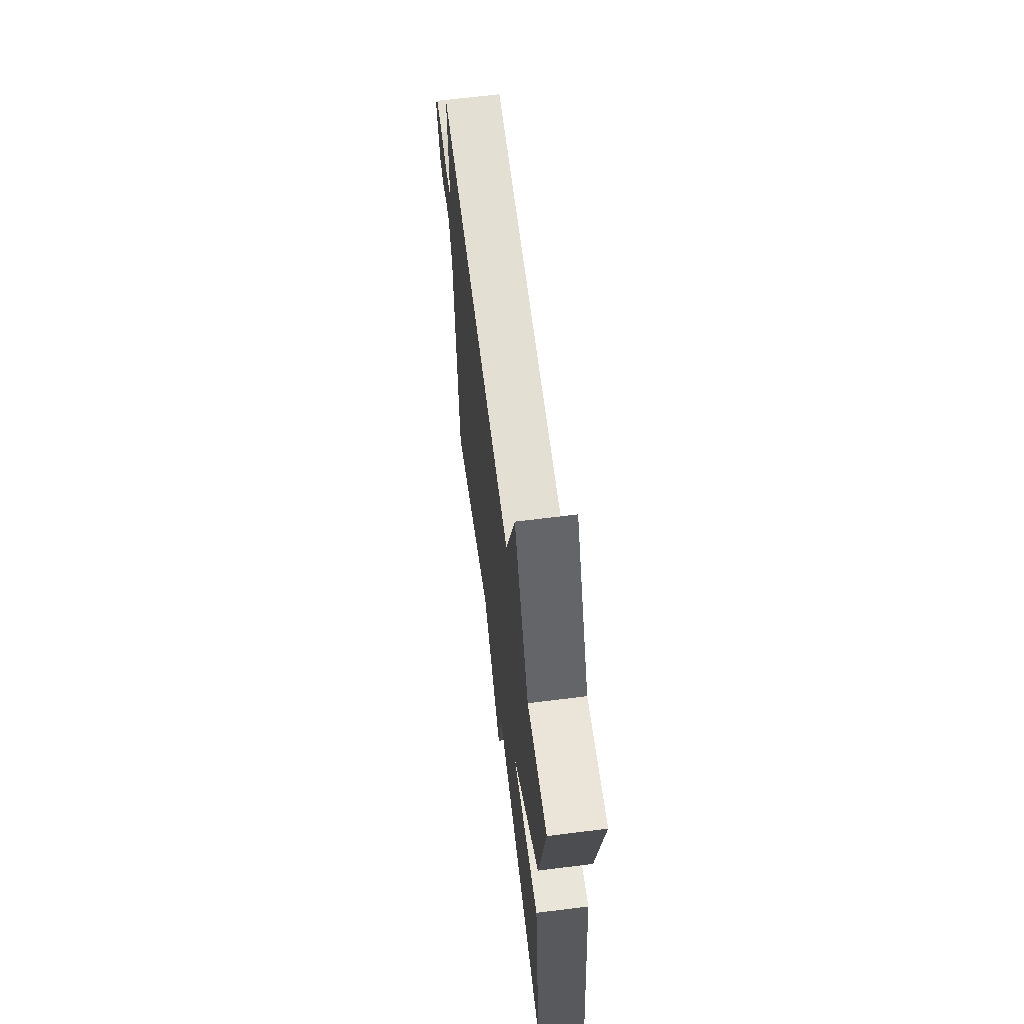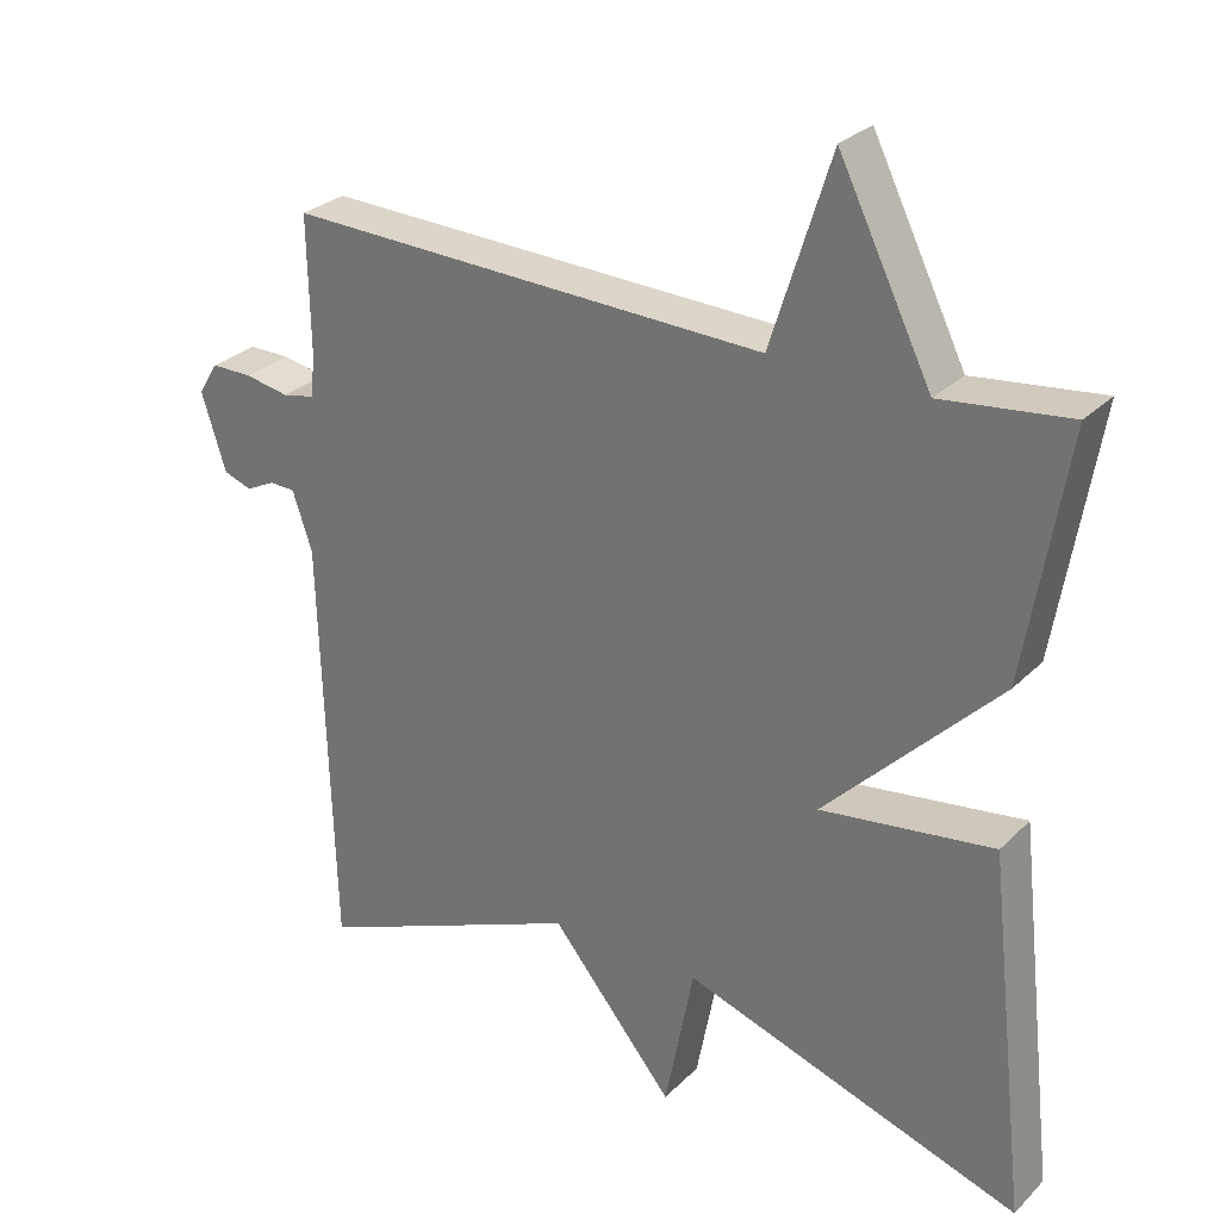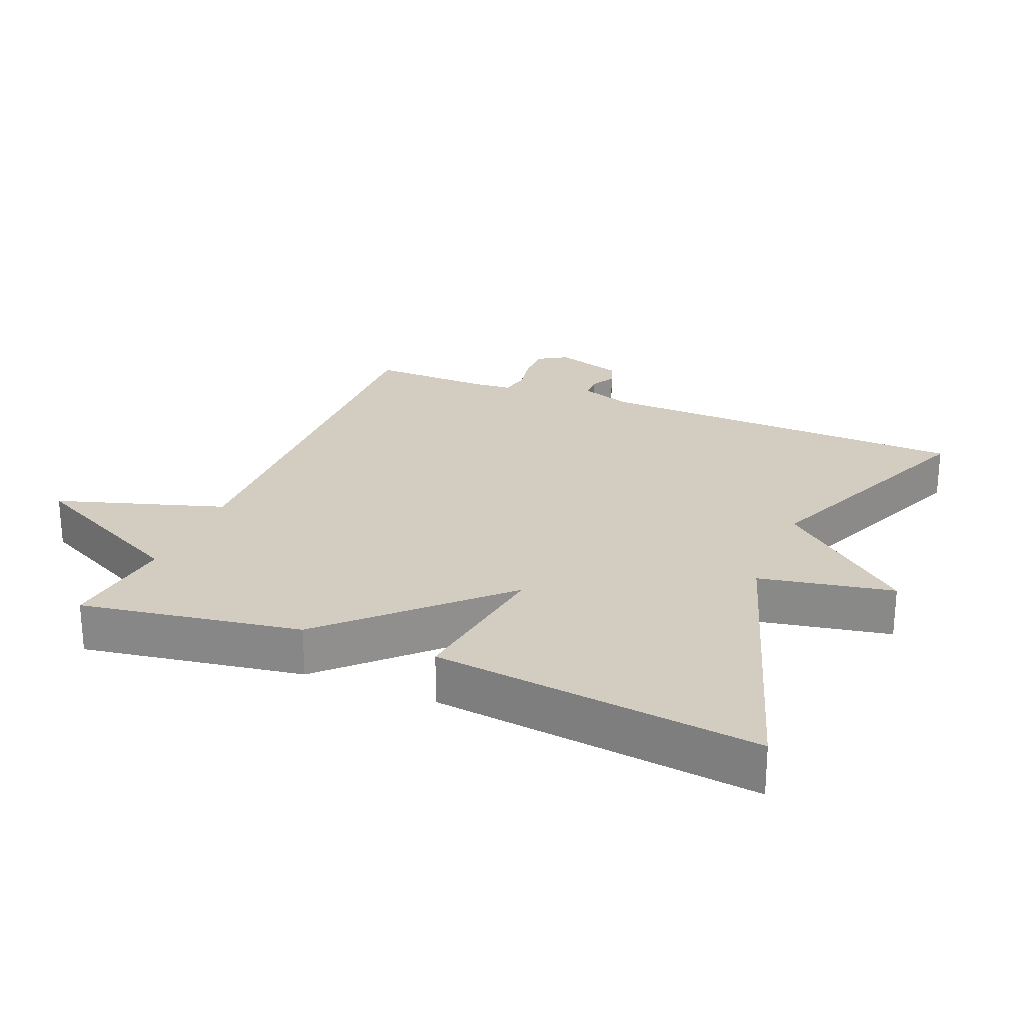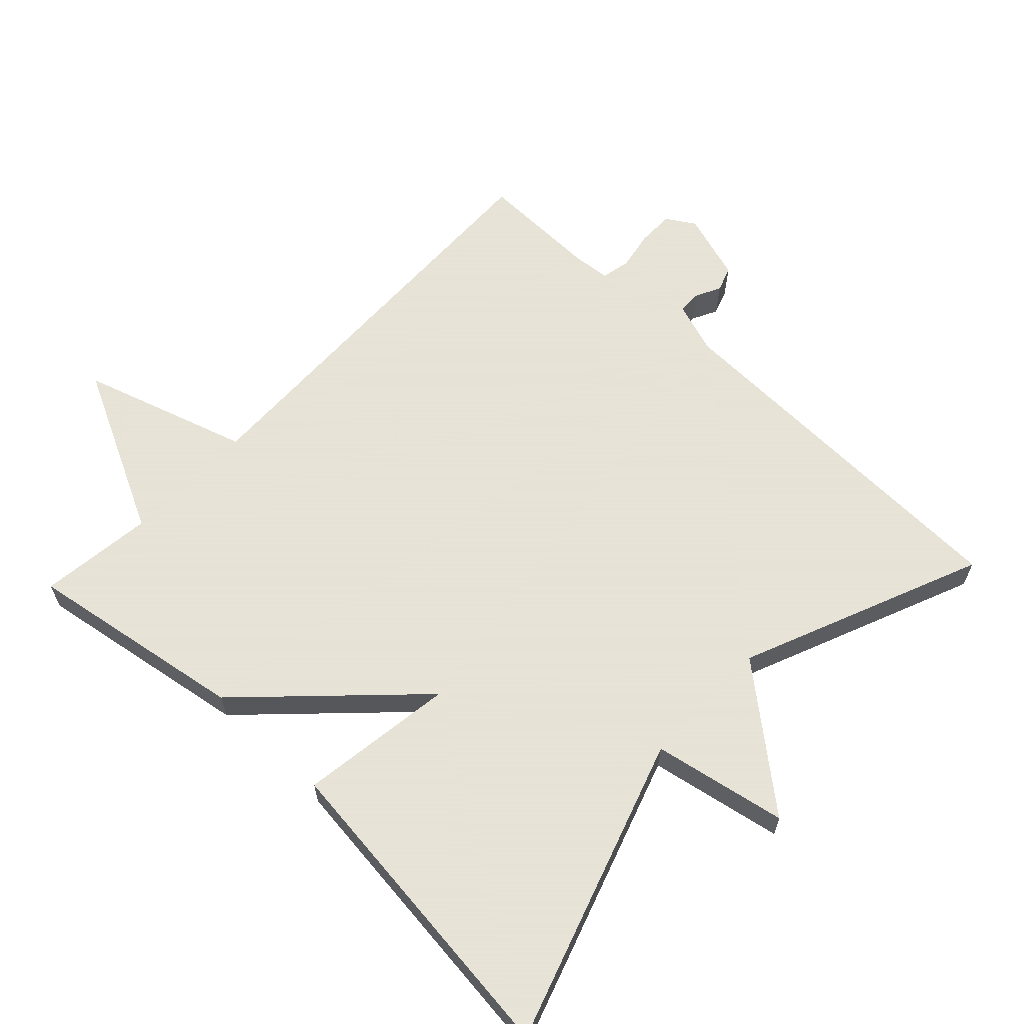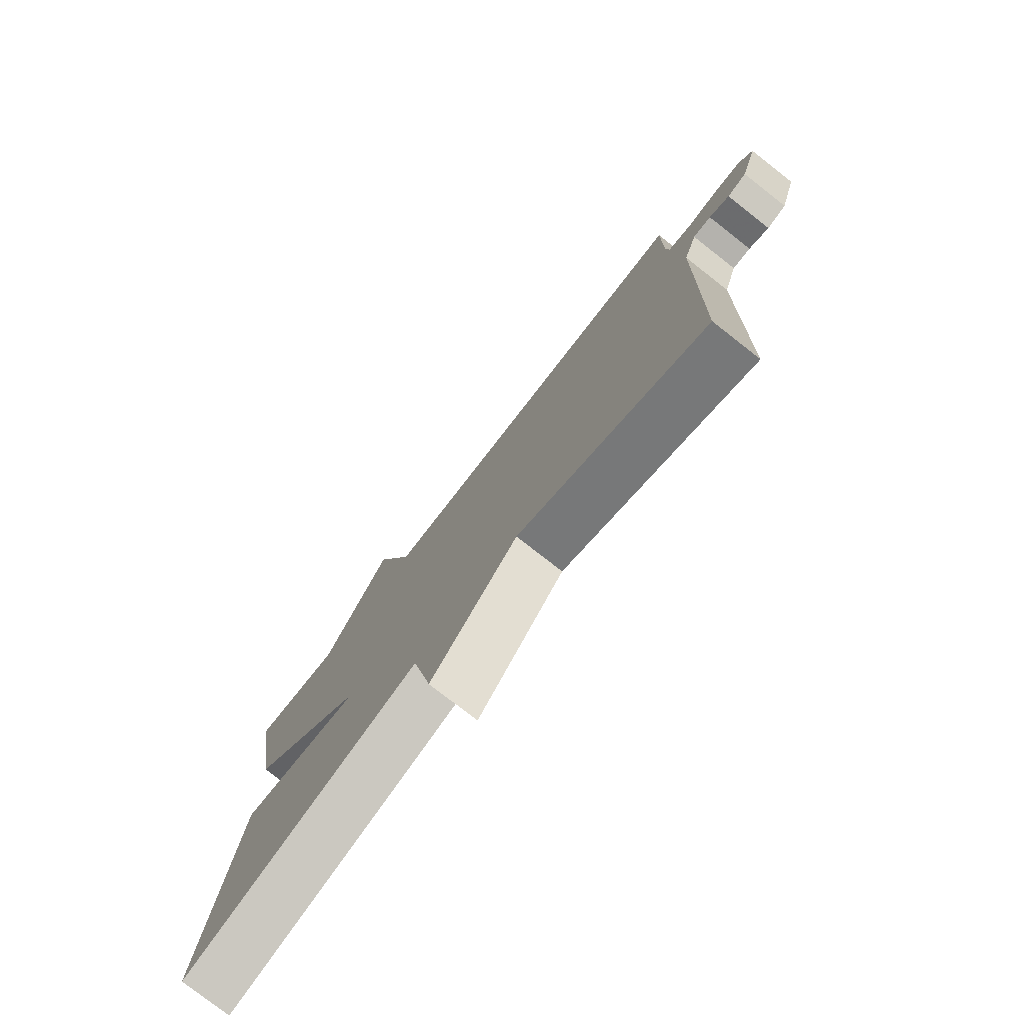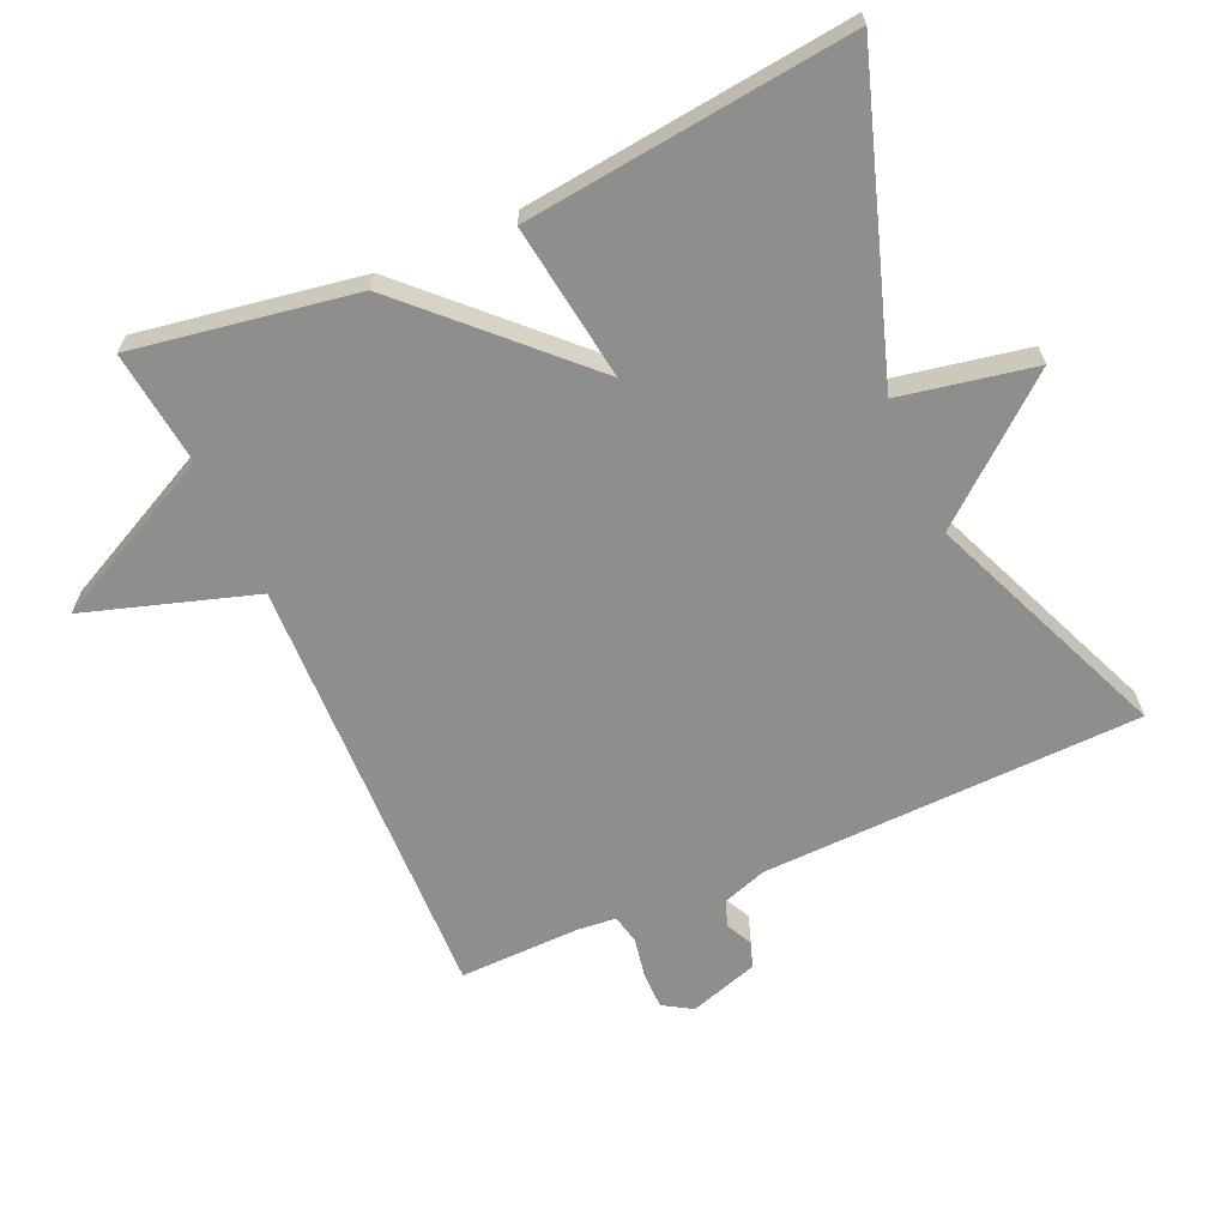
<metadata>
{"format":"obj","ext":"obj","renderer":"f3d","projection":"perspective","resolution":1024,"background":"white","views":[{"elev":65.4,"azim":82.8,"up":"+Z"},{"elev":28.4,"azim":35.0,"up":"+Z"},{"elev":24.7,"azim":112.5,"up":"+Y"},{"elev":62.8,"azim":133.5,"up":"+Y"},{"elev":-78.0,"azim":-128.0,"up":"+Z"},{"elev":-64.8,"azim":114.0,"up":"+Y"}]}
</metadata>
<code>
v -0.5 0.07 -0.5
v -0.516 0.07 0.054
v -0.542 0.07 0.131
v -0.576 0.07 0.132
v -0.614 0.07 0.113
v -0.651 0.07 0.126
v -0.683 0.07 0.227
v -0.657 0.07 0.269
v -0.603 0.07 0.269
v -0.545 0.07 0.258
v -0.502 0.07 0.267
v -0.497 0.07 0.324
v -0.5 0.07 0.5
v 0.132 0.07 0.48
v 0.21 0.07 0.726
v 0.332 0.07 0.48
v 0.5 0.07 0.5
v 0.446 0.07 0.177
v 0.218 0.07 -0.055
v 0.446 0.07 -0.023
v 0.5 0.07 -0.5
v 0.055 0.07 -0.353
v 0.017 0.07 -0.549
v -0.145 0.07 -0.353
v -0.5 0 -0.5
v -0.516 0 0.054
v -0.542 0 0.131
v -0.576 0 0.132
v -0.614 0 0.113
v -0.651 0 0.126
v -0.683 0 0.227
v -0.657 0 0.269
v -0.603 0 0.269
v -0.545 0 0.258
v -0.502 0 0.267
v -0.497 0 0.324
v -0.5 0 0.5
v 0.132 0 0.48
v 0.21 0 0.726
v 0.332 0 0.48
v 0.5 0 0.5
v 0.446 0 0.177
v 0.218 0 -0.055
v 0.446 0 -0.023
v 0.5 0 -0.5
v 0.055 0 -0.353
v 0.017 0 -0.549
v -0.145 0 -0.353
f 22 23 24
f 19 20 21 22
f 19 22 24
f 24 1 2
f 19 24 2
f 18 19 2
f 17 18 2
f 16 17 2
f 14 15 16
f 12 13 14
f 14 16 2
f 12 14 2
f 11 12 2
f 8 9 10
f 7 8 10
f 6 7 10
f 5 6 10
f 4 5 10
f 3 4 10 11
f 2 3 11
f 48 47 46
f 46 45 44 43
f 48 46 43
f 26 25 48
f 26 48 43
f 26 43 42
f 26 42 41
f 26 41 40
f 40 39 38
f 38 37 36
f 26 40 38
f 26 38 36
f 26 36 35
f 34 33 32
f 34 32 31
f 34 31 30
f 34 30 29
f 34 29 28
f 35 34 28 27
f 35 27 26
f 1 25 26 2
f 2 26 27 3
f 3 27 28 4
f 4 28 29 5
f 5 29 30 6
f 6 30 31 7
f 7 31 32 8
f 8 32 33 9
f 9 33 34 10
f 10 34 35 11
f 11 35 36 12
f 12 36 37 13
f 13 37 38 14
f 14 38 39 15
f 15 39 40 16
f 16 40 41 17
f 17 41 42 18
f 18 42 43 19
f 19 43 44 20
f 20 44 45 21
f 21 45 46 22
f 22 46 47 23
f 23 47 48 24
f 24 48 25 1

</code>
